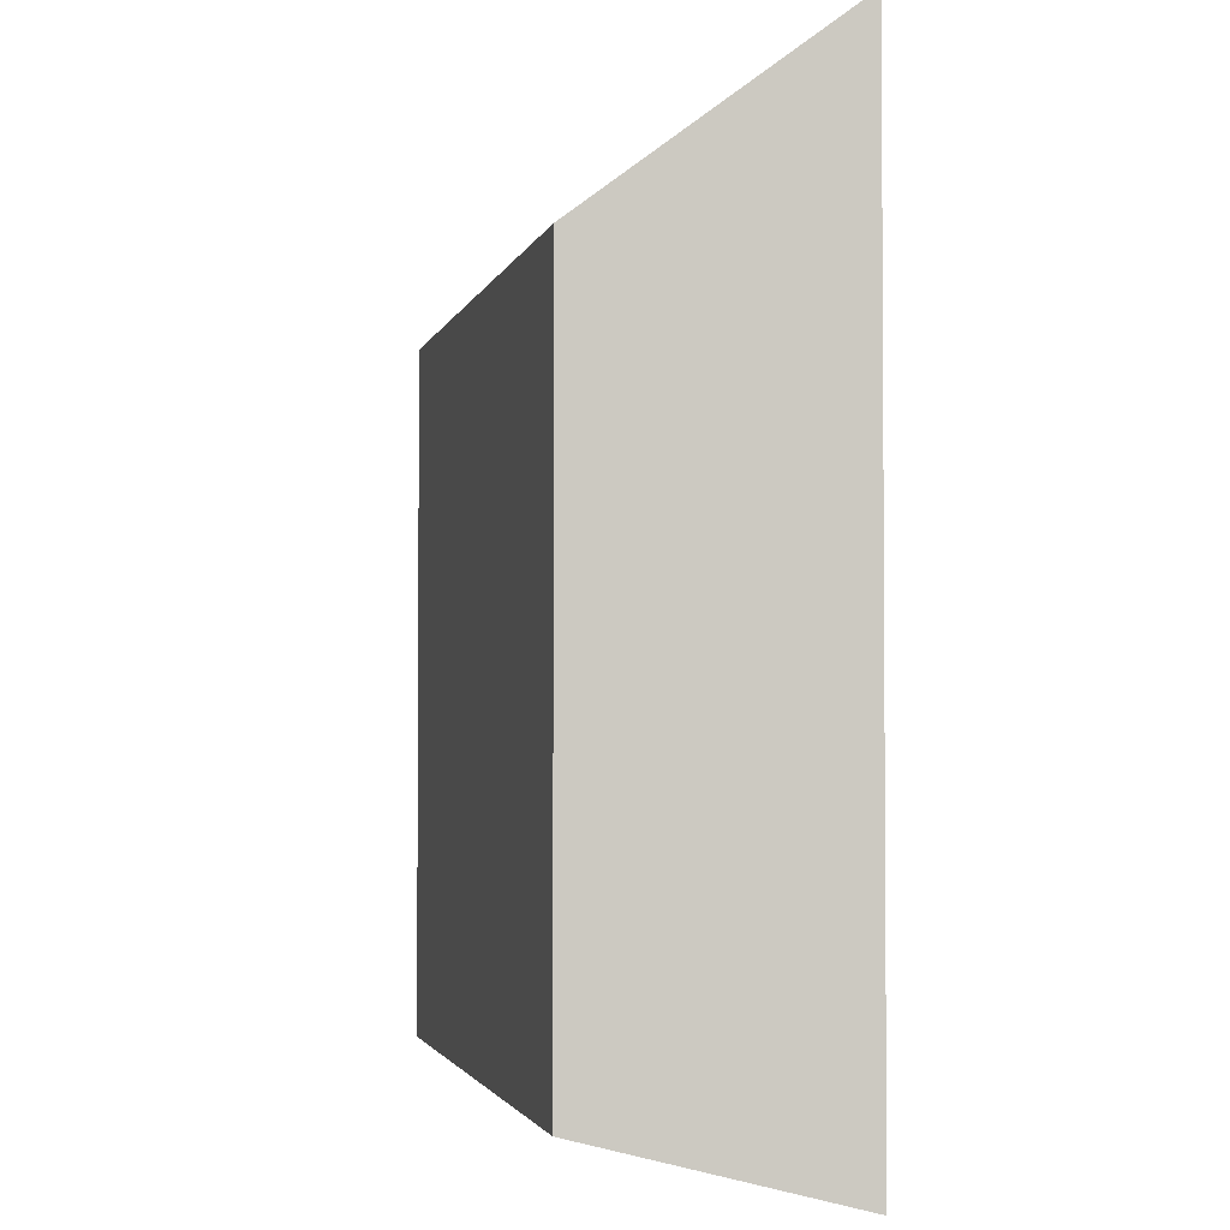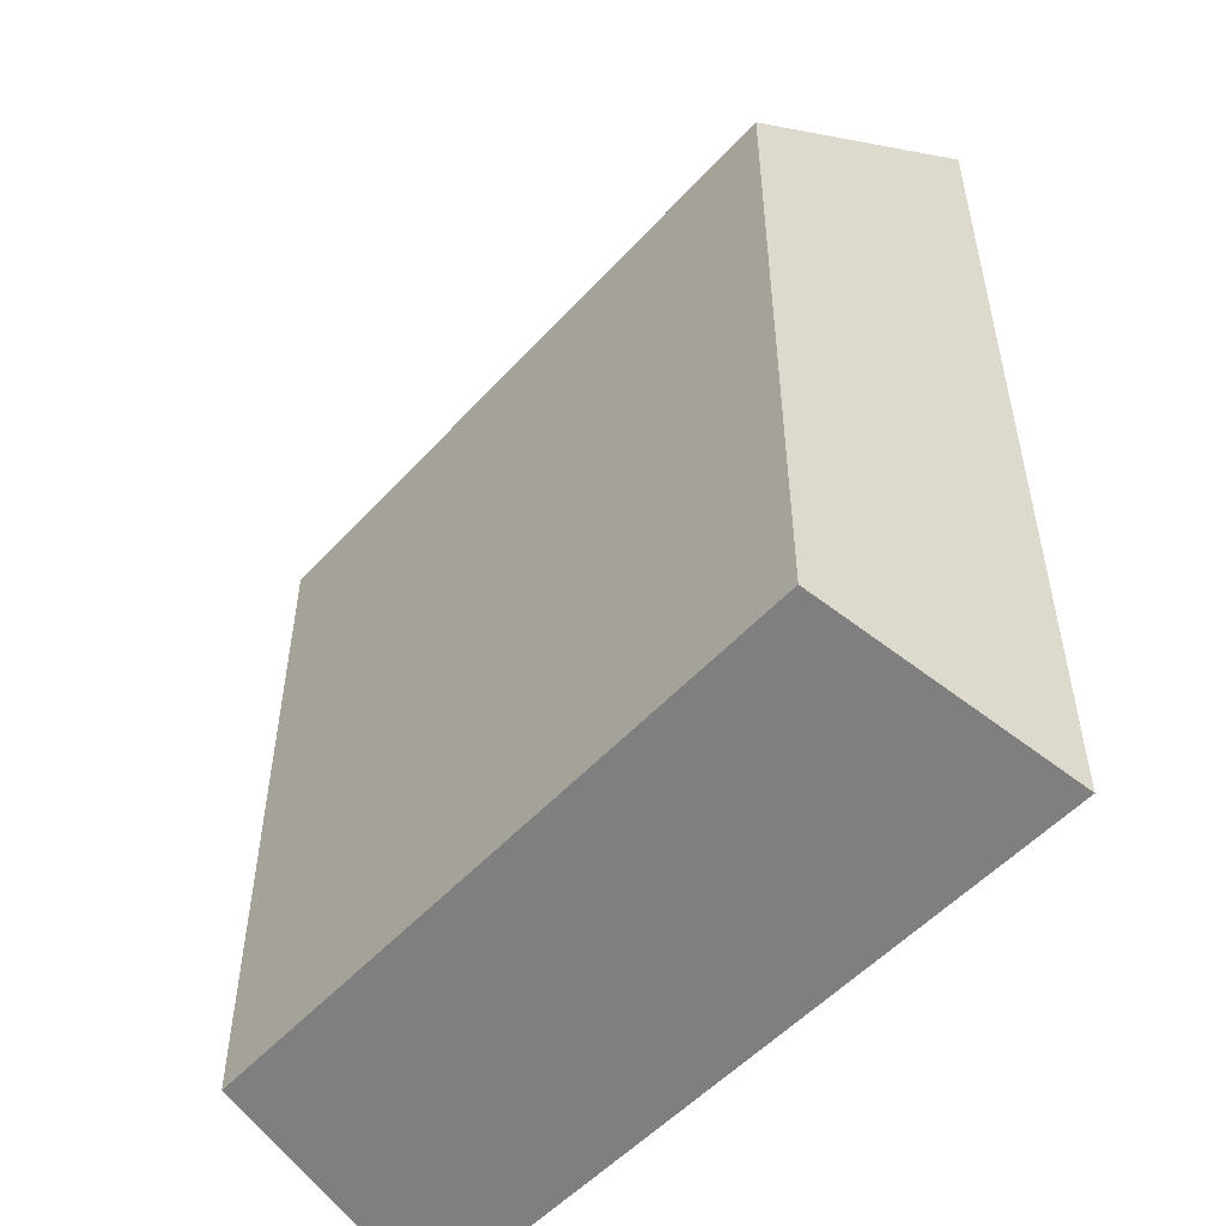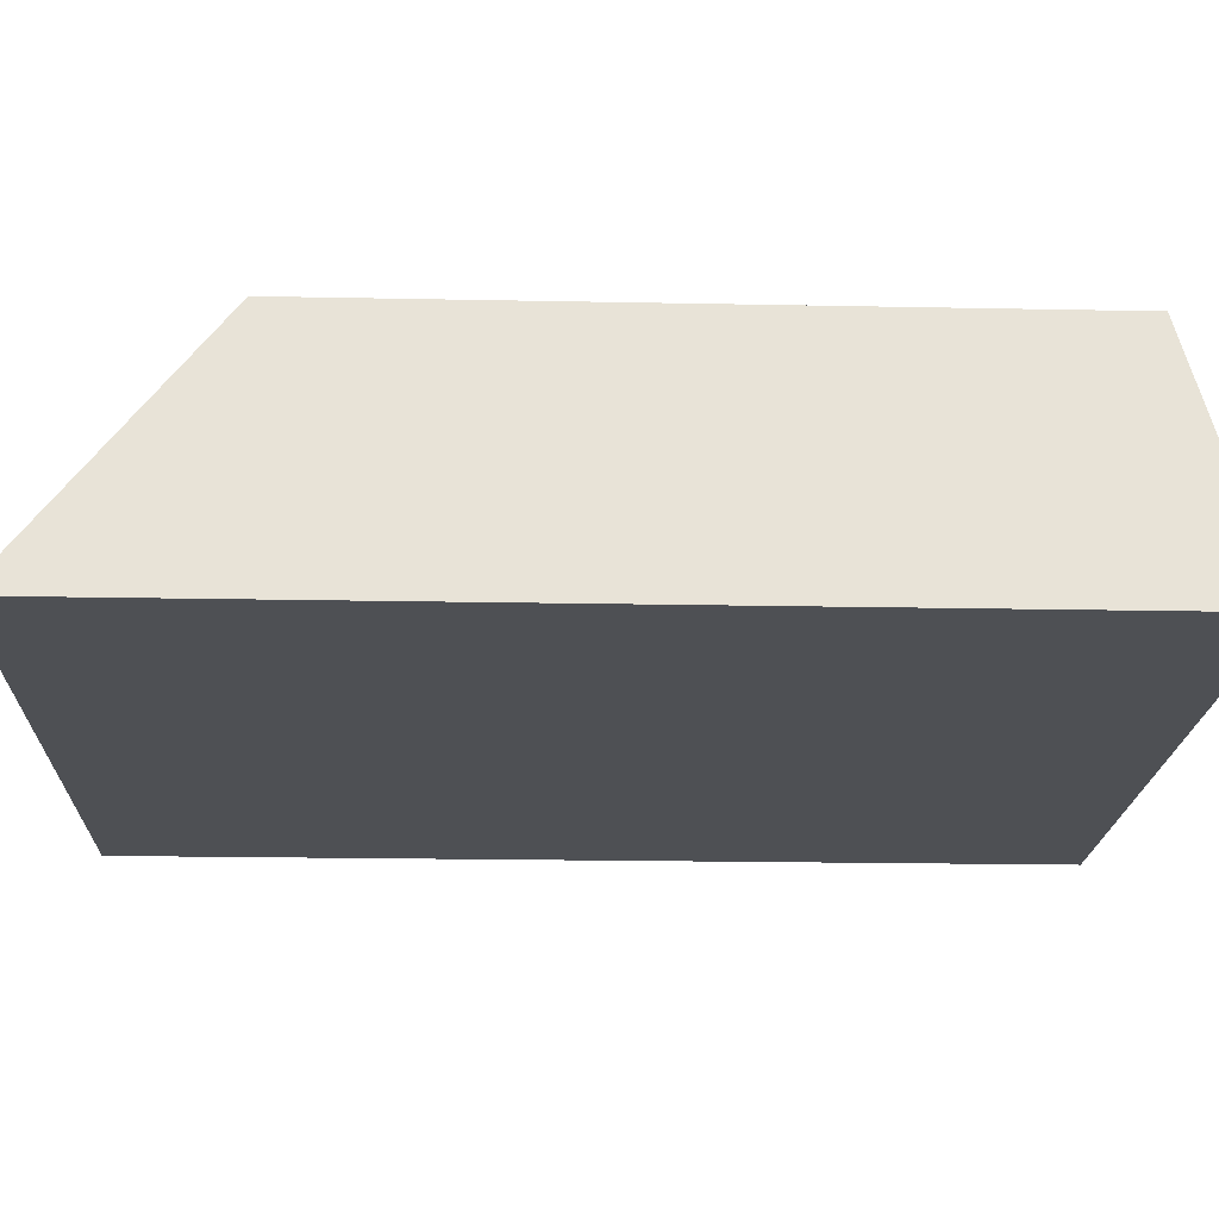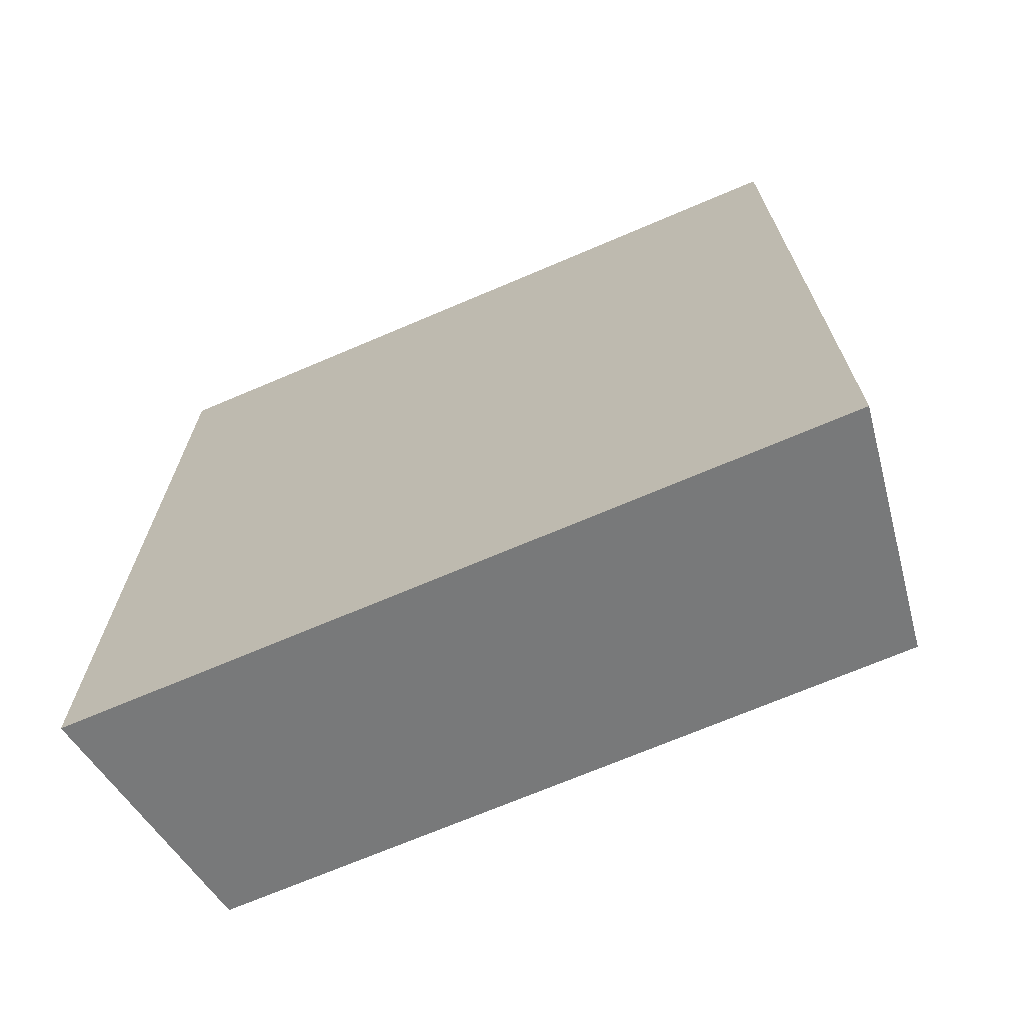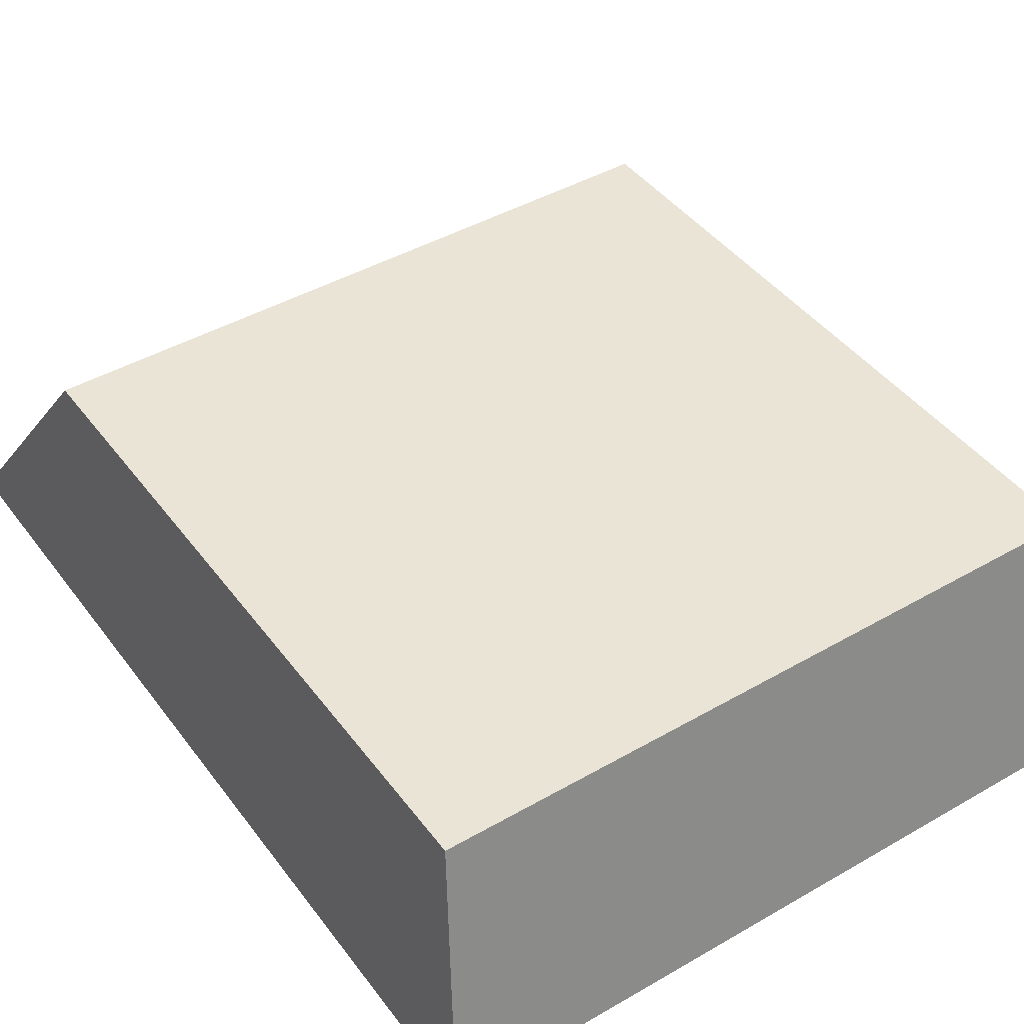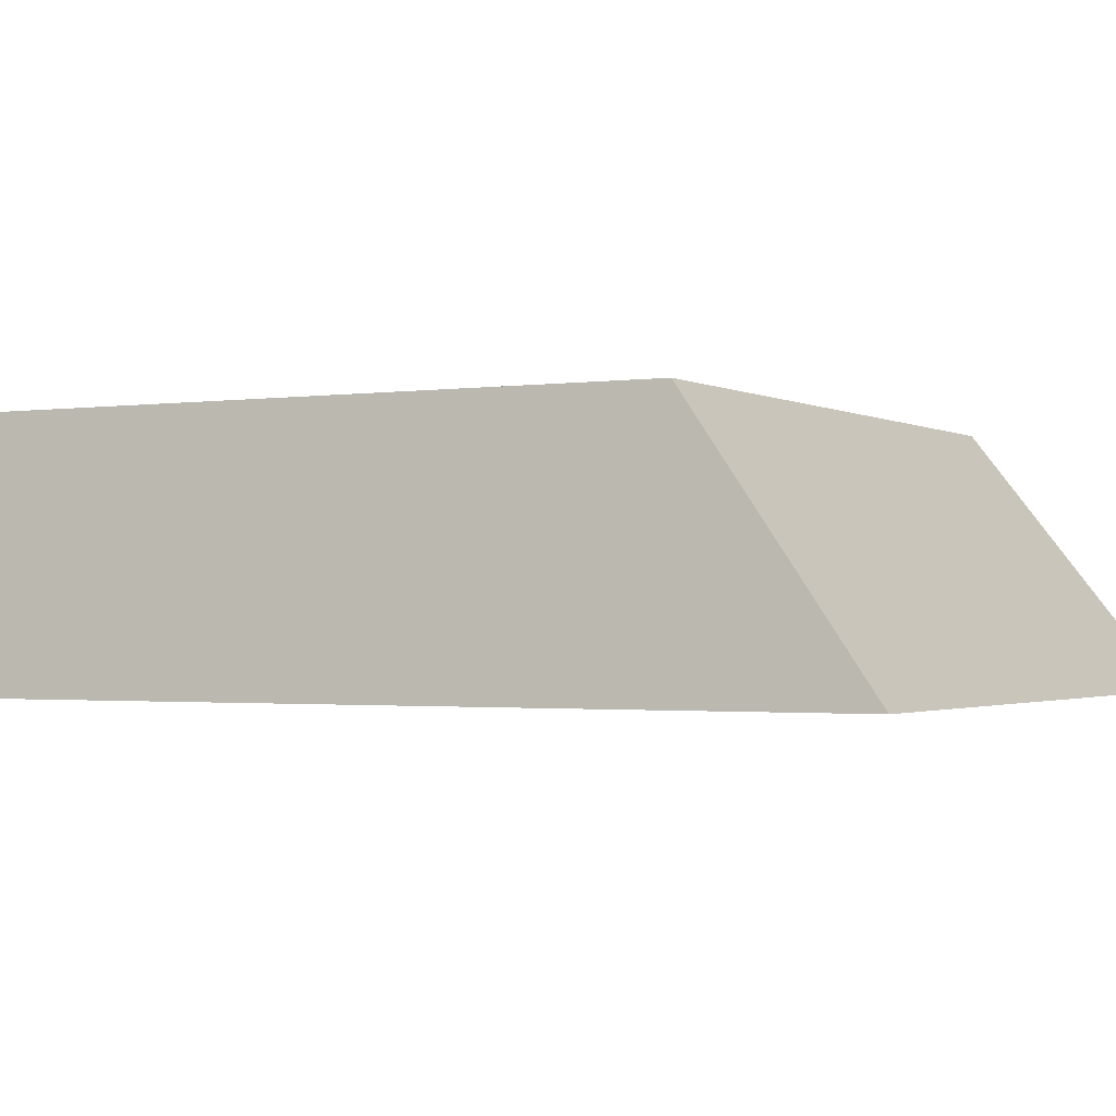
<metadata>
{"format":"obj","ext":"obj","renderer":"f3d","projection":"perspective","resolution":1024,"background":"white","views":[{"elev":-2.6,"azim":-102.8,"up":"+Z"},{"elev":-52.3,"azim":-130.9,"up":"+Z"},{"elev":-19.0,"azim":87.8,"up":"+Y"},{"elev":-70.2,"azim":23.1,"up":"+Z"},{"elev":43.7,"azim":145.9,"up":"+Y"},{"elev":-1.5,"azim":-61.6,"up":"+Y"}]}
</metadata>
<code>
v 2.7 -0.9 3.375
v 2.7 -0.9 -3.375
v -2.7 -0.9 -3.375
v -2.7 -0.9 3.375
v -2.45 0.9 -2.925
v 2.45 0.9 -2.925
v 2.45 0.9 2.025
v -2.45 0.9 2.025
f 4 3 2 1
f 5 6 7 8
f 7 1 2 6
f 6 2 3 5
f 5 3 4 8
f 8 4 1 7
f 8 7 6 5

</code>
